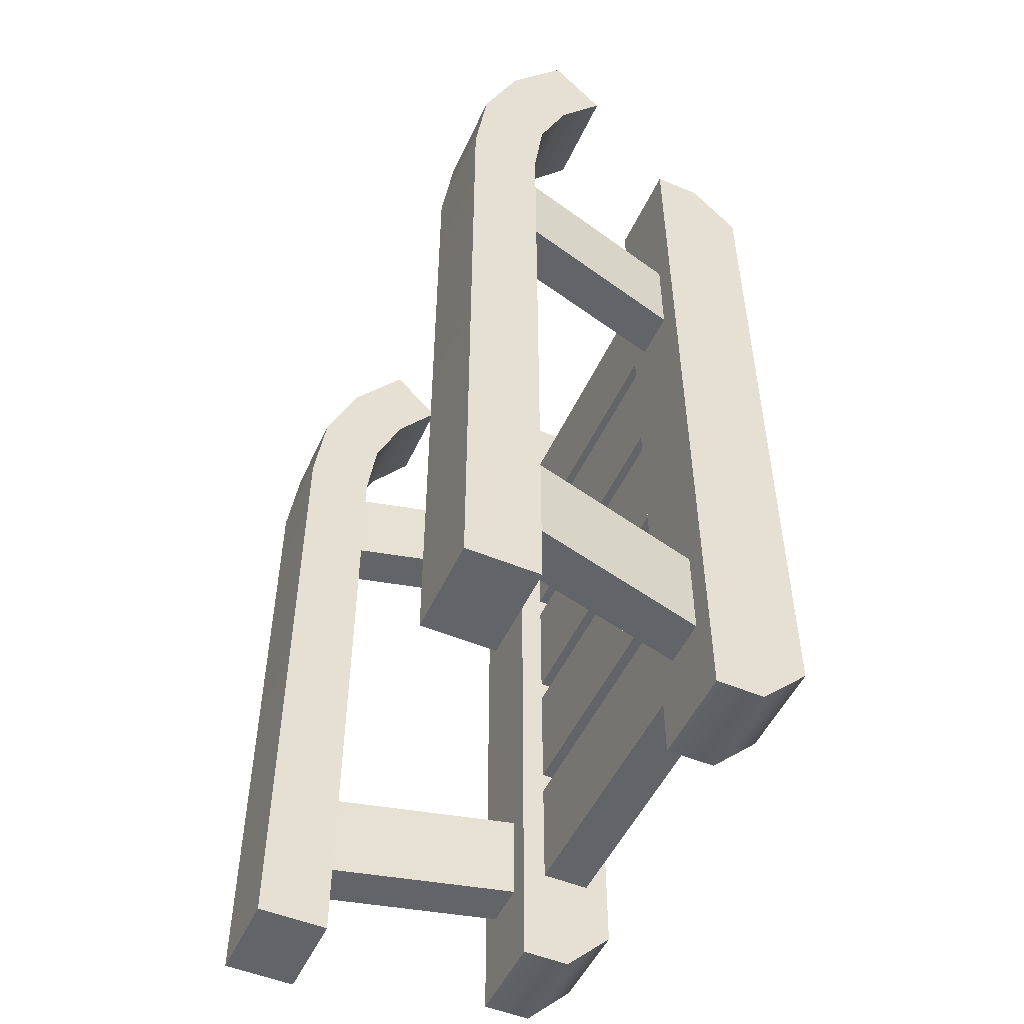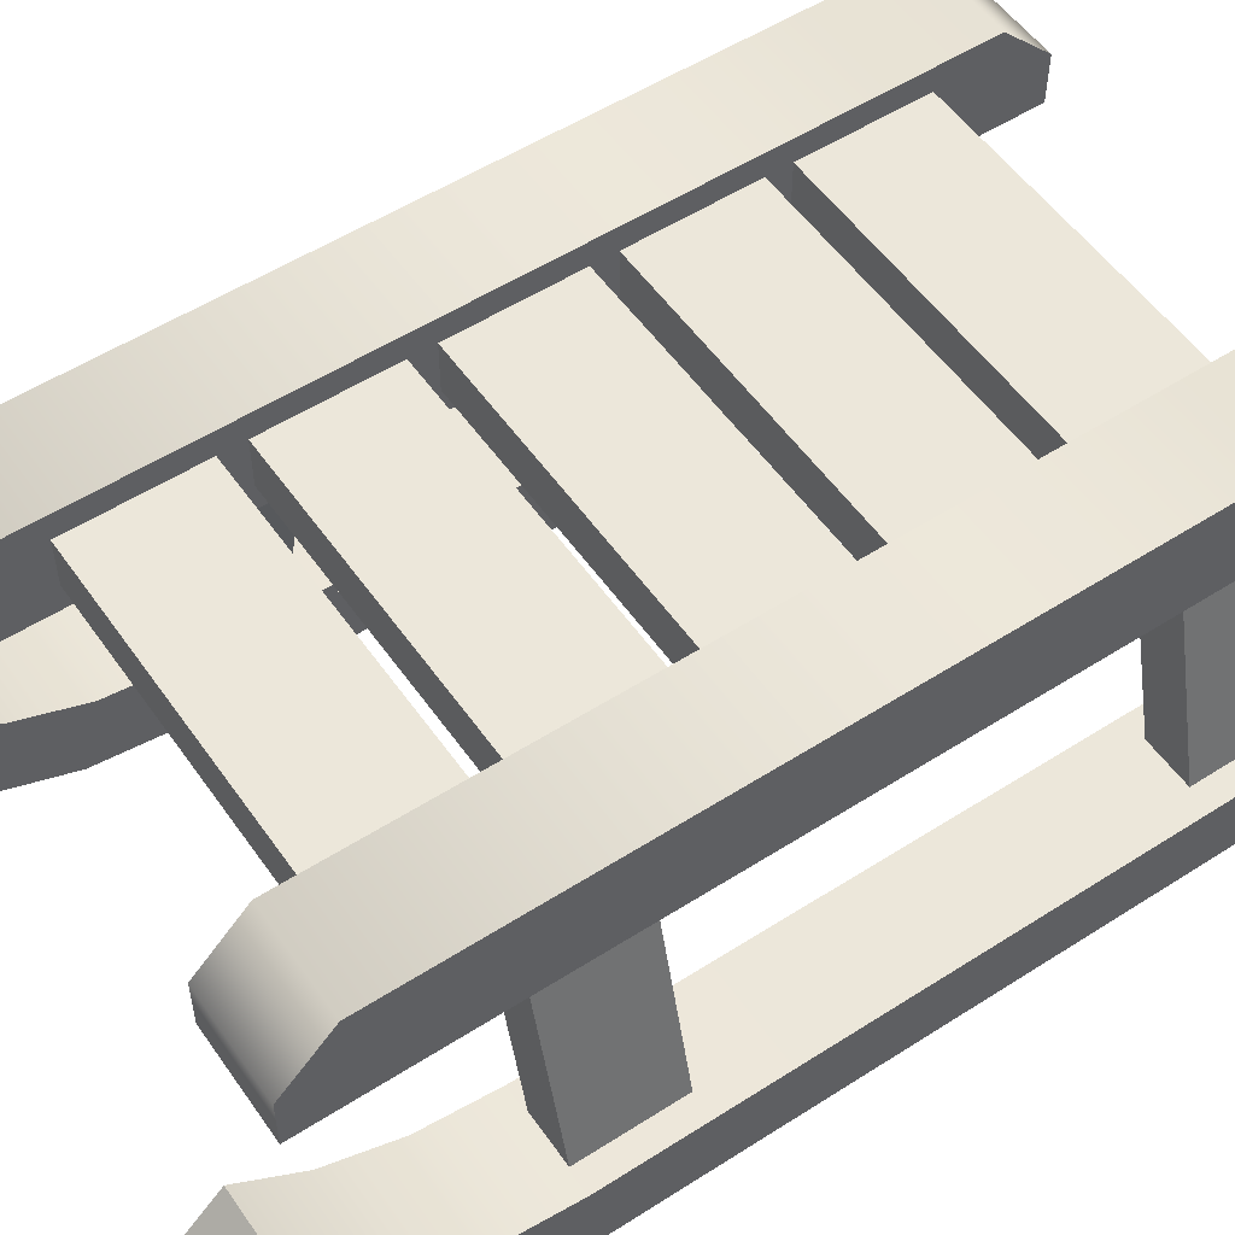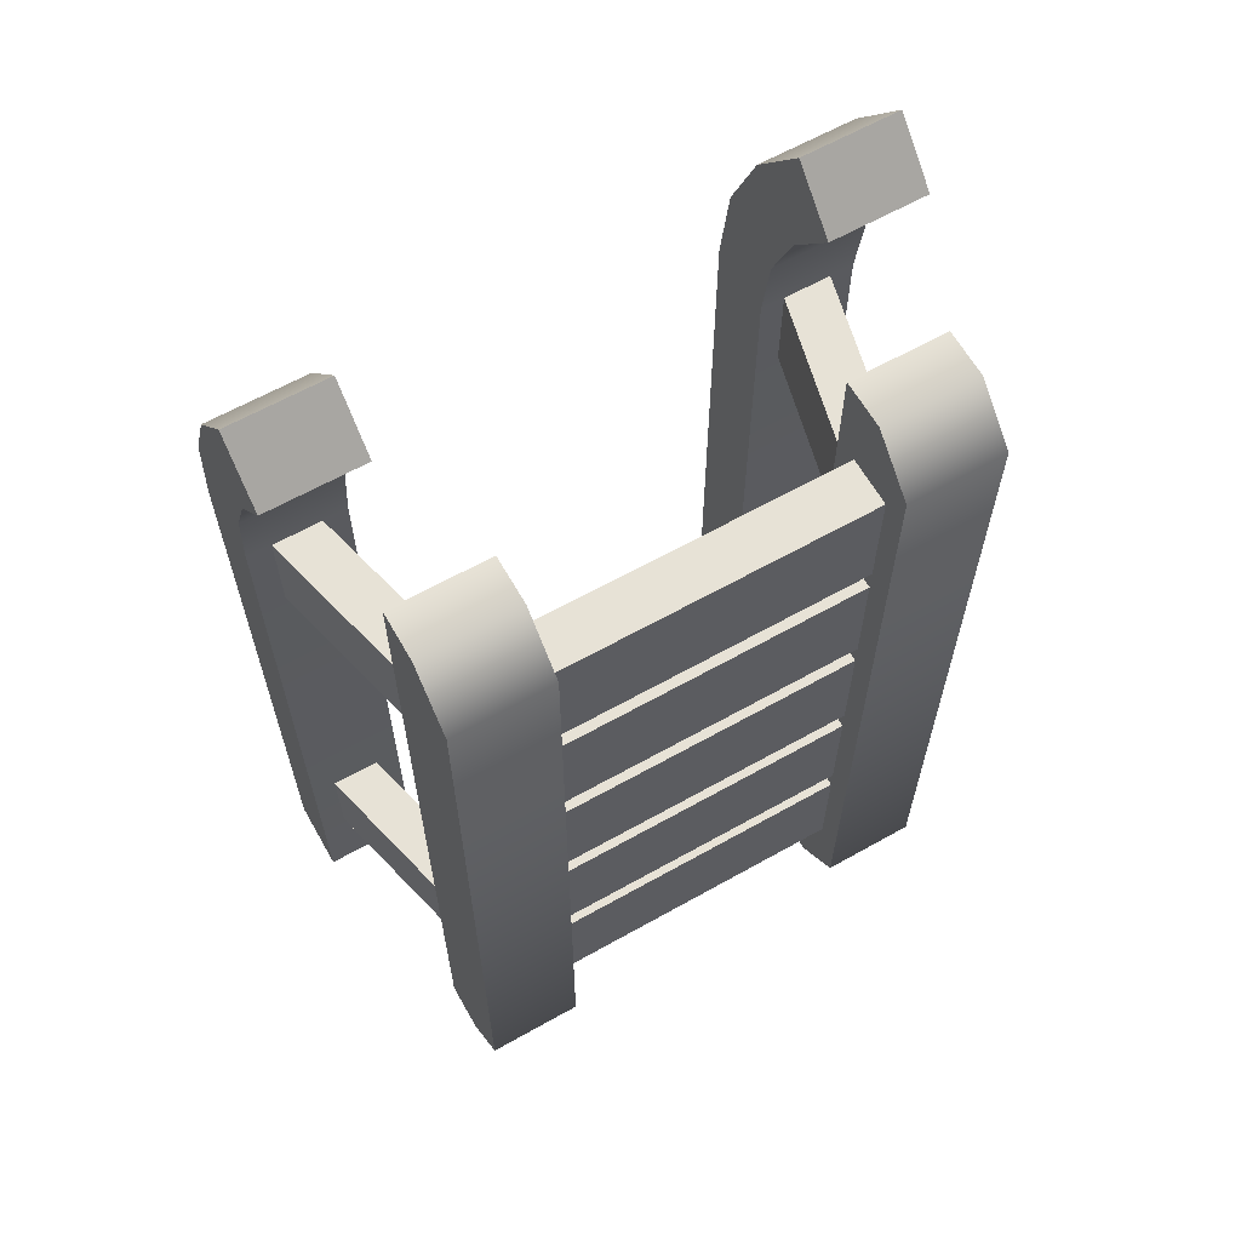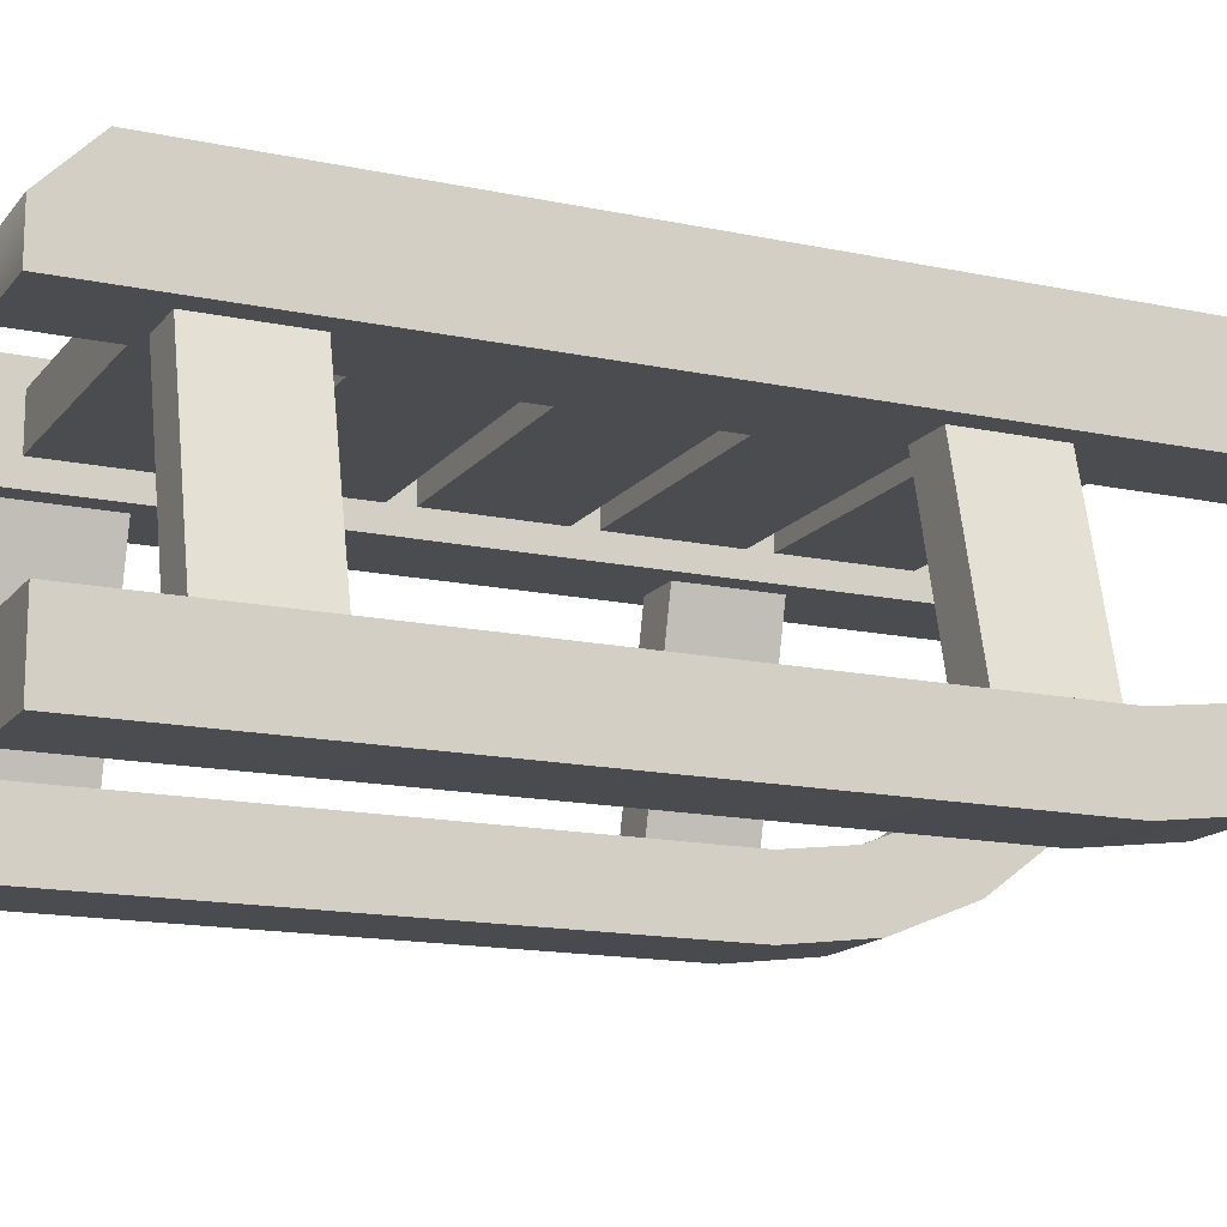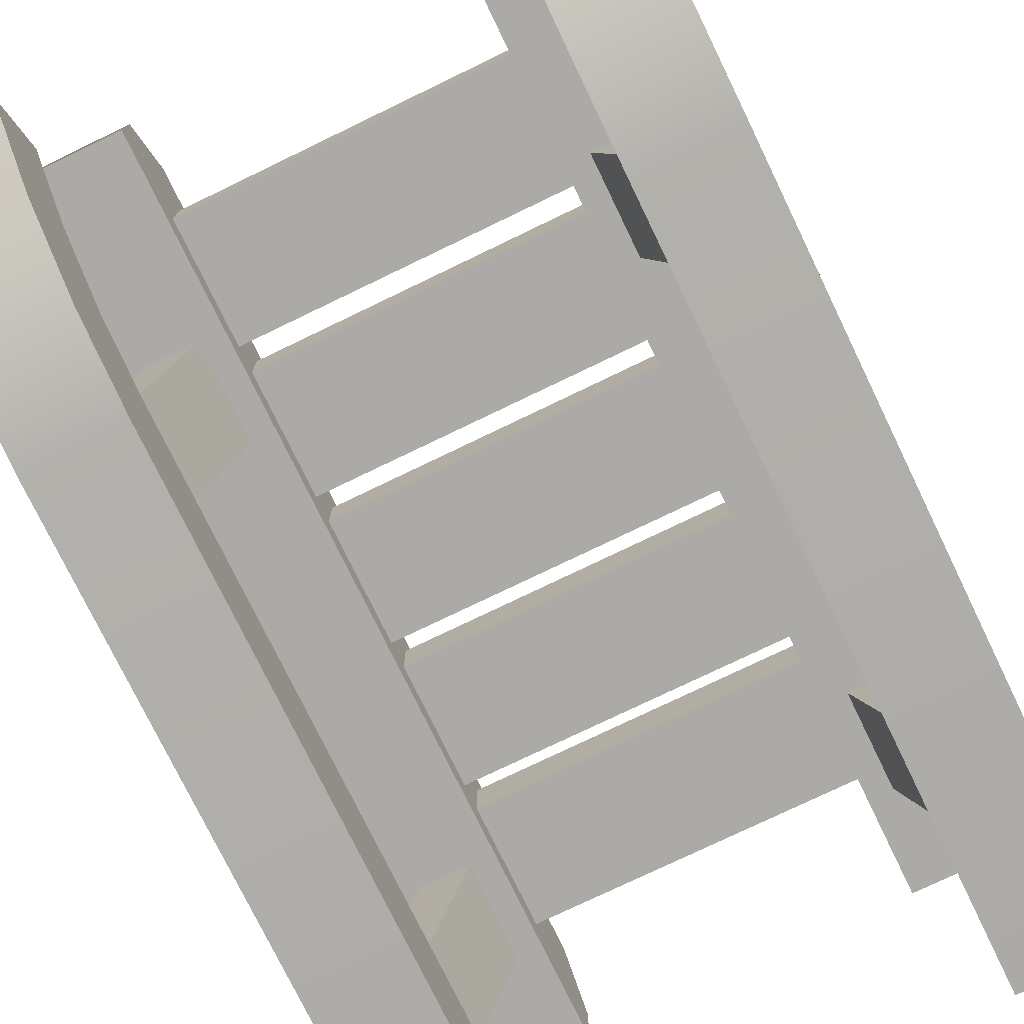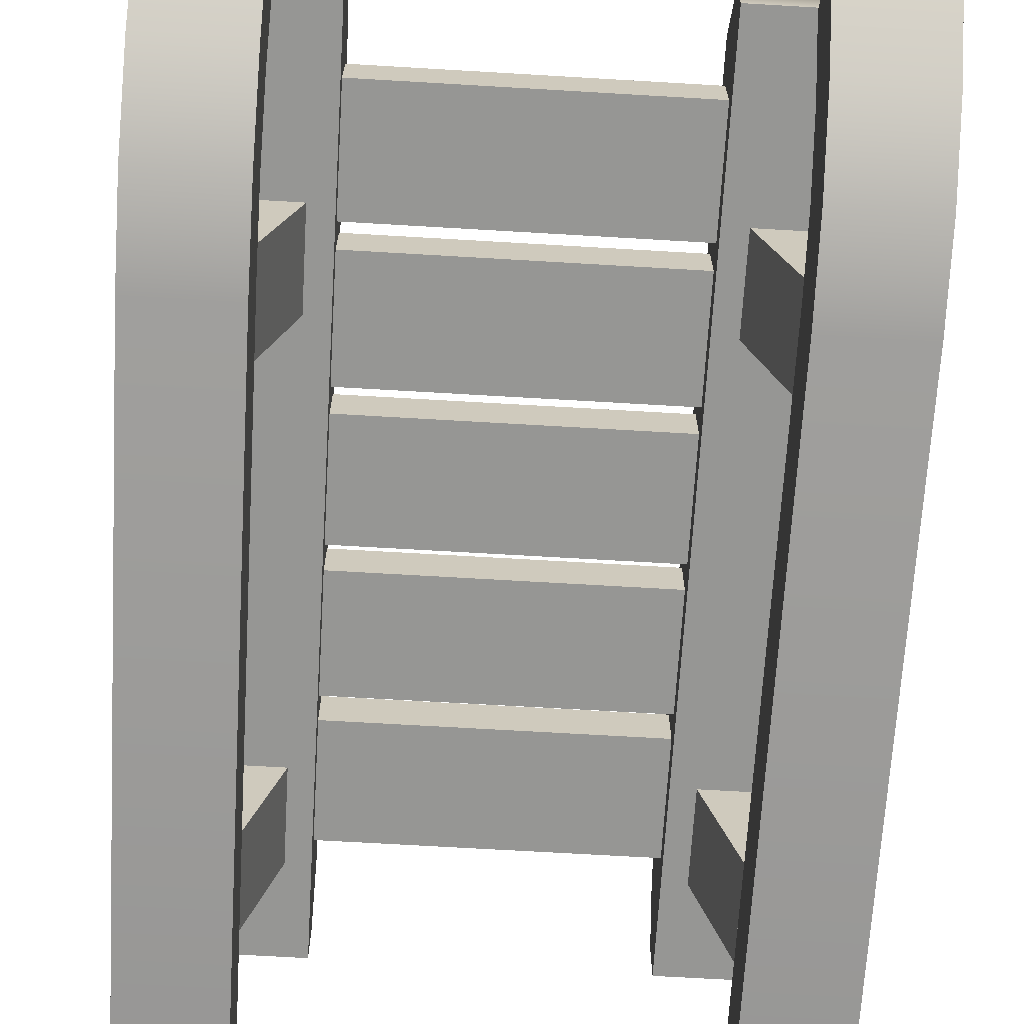
<metadata>
{"format":"obj","ext":"obj","renderer":"f3d","projection":"perspective","resolution":1024,"background":"white","views":[{"elev":-51.2,"azim":65.6,"up":"+Z"},{"elev":53.9,"azim":55.7,"up":"+Y"},{"elev":63.3,"azim":150.4,"up":"+Z"},{"elev":-15.1,"azim":-114.5,"up":"+Y"},{"elev":-75.9,"azim":25.8,"up":"+Y"},{"elev":-67.7,"azim":-3.4,"up":"+Y"}]}
</metadata>
<code>
g sled-long
v -0.3125 0.08555 0.3124 1 1 1
v -0.3125 0.07533 0.2348 1 1 1
v -0.2125 0.08555 0.3124 1 1 1
v -0.2125 0.07533 0.2348 1 1 1
v -0.3125 0.07533 -0.5 1 1 1
v -0.2125 0.07533 -0.5 1 1 1
v -0.2125 -3.148e-16 -0.5 1 1 1
v -0.3125 -3.911e-16 -0.5 1 1 1
v -0.3125 0.1631 0.4467 1 1 1
v -0.3125 0.1155 0.3847 1 1 1
v -0.2125 0.1631 0.4467 1 1 1
v -0.2125 0.1155 0.3847 1 1 1
v -0.3125 0.1098 0.5 1 1 1
v -0.3125 0.05024 0.4223 1 1 1
v -0.3125 0.01278 0.3319 1 1 1
v -0.3125 1.701e-16 0.2348 1 1 1
v -0.2125 2.465e-16 0.2348 1 1 1
v -0.2125 0.01278 0.3319 1 1 1
v -0.2125 0.05024 0.4223 1 1 1
v -0.2125 0.1098 0.5 1 1 1
v 0.3125 0.08555 0.3124 1 1 1
v 0.2125 0.08555 0.3124 1 1 1
v 0.3125 0.07533 0.2348 1 1 1
v 0.2125 0.07533 0.2348 1 1 1
v 0.3125 0.07533 -0.5 1 1 1
v 0.2125 0.07533 -0.5 1 1 1
v 0.3125 -3.148e-16 -0.5 1 1 1
v 0.2125 -3.911e-16 -0.5 1 1 1
v 0.3125 0.1631 0.4467 1 1 1
v 0.2125 0.1631 0.4467 1 1 1
v 0.3125 0.1155 0.3847 1 1 1
v 0.2125 0.1155 0.3847 1 1 1
v 0.2125 0.1098 0.5 1 1 1
v 0.2125 0.05024 0.4223 1 1 1
v 0.2125 0.01278 0.3319 1 1 1
v 0.2125 1.701e-16 0.2348 1 1 1
v 0.3125 2.465e-16 0.2348 1 1 1
v 0.3125 0.01278 0.3319 1 1 1
v 0.3125 0.05024 0.4223 1 1 1
v 0.3125 0.1098 0.5 1 1 1
v 0.2875 0.07533 -0.4 1 1 1
v 0.2875 0.07533 -0.3 1 1 1
v 0.2375 0.2753 -0.4 1 1 1
v 0.2375 0.2753 -0.3 1 1 1
v 0.2375 0.07533 -0.3 1 1 1
v 0.1875 0.2753 -0.3 1 1 1
v 0.2375 0.07533 -0.4 1 1 1
v 0.1875 0.2753 -0.4 1 1 1
v 0.2875 0.07533 0.1348 1 1 1
v 0.2875 0.07533 0.2348 1 1 1
v 0.2375 0.2753 0.1348 1 1 1
v 0.2375 0.2753 0.2348 1 1 1
v 0.2375 0.07533 0.2348 1 1 1
v 0.1875 0.2753 0.2348 1 1 1
v 0.2375 0.07533 0.1348 1 1 1
v 0.1875 0.2753 0.1348 1 1 1
v -0.2375 0.07533 -0.4 1 1 1
v -0.2375 0.07533 -0.3 1 1 1
v -0.1875 0.2753 -0.4 1 1 1
v -0.1875 0.2753 -0.3 1 1 1
v -0.2375 0.2753 -0.3 1 1 1
v -0.2875 0.07533 -0.3 1 1 1
v -0.2875 0.07533 -0.4 1 1 1
v -0.2375 0.2753 -0.4 1 1 1
v -0.2375 0.07533 0.1348 1 1 1
v -0.2375 0.07533 0.2348 1 1 1
v -0.1875 0.2753 0.1348 1 1 1
v -0.1875 0.2753 0.2348 1 1 1
v -0.2375 0.2753 0.2348 1 1 1
v -0.2875 0.07533 0.2348 1 1 1
v -0.2875 0.07533 0.1348 1 1 1
v -0.2375 0.2753 0.1348 1 1 1
v 0.1625 0.2753 0.425 1 1 1
v 0.2625 0.2753 0.425 1 1 1
v 0.1625 0.2753 -0.5 1 1 1
v 0.2625 0.2753 -0.5 1 1 1
v 0.2625 0.3753 0.375 1 1 1
v 0.1625 0.3753 0.375 1 1 1
v 0.2625 0.3753 -0.45 1 1 1
v 0.1625 0.3753 -0.45 1 1 1
v 0.1625 0.3253 0.425 1 1 1
v 0.1625 0.3253 -0.5 1 1 1
v 0.2625 0.3253 -0.5 1 1 1
v 0.2625 0.3253 0.425 1 1 1
v -0.2625 0.2753 0.425 1 1 1
v -0.1625 0.2753 0.425 1 1 1
v -0.2625 0.2753 -0.5 1 1 1
v -0.1625 0.2753 -0.5 1 1 1
v -0.1625 0.3753 0.375 1 1 1
v -0.2625 0.3753 0.375 1 1 1
v -0.1625 0.3753 -0.45 1 1 1
v -0.2625 0.3753 -0.45 1 1 1
v -0.2625 0.3253 0.425 1 1 1
v -0.2625 0.3253 -0.5 1 1 1
v -0.1625 0.3253 -0.5 1 1 1
v -0.1625 0.3253 0.425 1 1 1
v -0.1625 0.3003 -0.3875 1 1 1
v -0.1625 0.3003 -0.2625 1 1 1
v 0.1625 0.3003 -0.3875 1 1 1
v 0.1625 0.3003 -0.2625 1 1 1
v -0.1625 0.3503 -0.3875 1 1 1
v 0.1625 0.3503 -0.3875 1 1 1
v -0.1625 0.3503 -0.2625 1 1 1
v 0.1625 0.3503 -0.2625 1 1 1
v -0.1625 0.3003 -0.2375 1 1 1
v -0.1625 0.3003 -0.1125 1 1 1
v 0.1625 0.3003 -0.2375 1 1 1
v 0.1625 0.3003 -0.1125 1 1 1
v -0.1625 0.3503 -0.2375 1 1 1
v 0.1625 0.3503 -0.2375 1 1 1
v -0.1625 0.3503 -0.1125 1 1 1
v 0.1625 0.3503 -0.1125 1 1 1
v -0.1625 0.3003 -0.0875 1 1 1
v -0.1625 0.3003 0.0375 1 1 1
v 0.1625 0.3003 -0.0875 1 1 1
v 0.1625 0.3003 0.0375 1 1 1
v -0.1625 0.3503 -0.0875 1 1 1
v 0.1625 0.3503 -0.0875 1 1 1
v -0.1625 0.3503 0.0375 1 1 1
v 0.1625 0.3503 0.0375 1 1 1
v -0.1625 0.3003 0.0625 1 1 1
v -0.1625 0.3003 0.1875 1 1 1
v 0.1625 0.3003 0.0625 1 1 1
v 0.1625 0.3003 0.1875 1 1 1
v -0.1625 0.3503 0.0625 1 1 1
v 0.1625 0.3503 0.0625 1 1 1
v -0.1625 0.3503 0.1875 1 1 1
v 0.1625 0.3503 0.1875 1 1 1
v -0.1625 0.3003 0.2125 1 1 1
v -0.1625 0.3003 0.3375 1 1 1
v 0.1625 0.3003 0.2125 1 1 1
v 0.1625 0.3003 0.3375 1 1 1
v -0.1625 0.3503 0.2125 1 1 1
v 0.1625 0.3503 0.2125 1 1 1
v -0.1625 0.3503 0.3375 1 1 1
v 0.1625 0.3503 0.3375 1 1 1
f 3 2 1
f 2 3 4
f 4 5 2
f 5 4 6
f 8 6 7
f 6 8 5
f 11 10 9
f 10 11 12
f 12 1 10
f 1 12 3
f 10 13 9
f 1 13 10
f 2 13 1
f 13 2 14
f 5 14 2
f 5 15 14
f 8 15 5
f 15 8 16
f 6 17 7
f 17 6 18
f 18 6 19
f 19 6 4
f 19 4 20
f 20 4 3
f 20 3 12
f 20 12 11
f 20 9 13
f 9 20 11
f 23 22 21
f 22 23 24
f 25 24 23
f 24 25 26
f 28 25 27
f 25 28 26
f 31 30 29
f 30 31 32
f 21 32 31
f 32 21 22
f 32 33 30
f 22 33 32
f 24 33 22
f 33 24 34
f 26 34 24
f 26 35 34
f 28 35 26
f 35 28 36
f 25 37 27
f 37 25 38
f 38 25 39
f 39 25 23
f 39 23 40
f 40 23 21
f 40 21 31
f 40 31 29
f 29 33 40
f 33 29 30
f 43 42 41
f 42 43 44
f 44 45 42
f 45 44 46
f 46 47 45
f 47 46 48
f 47 43 41
f 43 47 48
f 51 50 49
f 50 51 52
f 52 53 50
f 53 52 54
f 54 55 53
f 55 54 56
f 55 51 49
f 51 55 56
f 59 58 57
f 58 59 60
f 61 58 60
f 58 61 62
f 61 63 62
f 63 61 64
f 57 64 59
f 64 57 63
f 67 66 65
f 66 67 68
f 69 66 68
f 66 69 70
f 69 71 70
f 71 69 72
f 65 72 67
f 72 65 71
f 75 74 73
f 74 75 76
f 79 78 77
f 78 79 80
f 81 75 73
f 75 81 82
f 82 81 78
f 82 78 80
f 83 74 76
f 74 83 84
f 84 83 79
f 84 79 77
f 81 74 84
f 74 81 73
f 75 83 76
f 83 75 82
f 78 84 77
f 84 78 81
f 79 82 80
f 82 79 83
f 87 86 85
f 86 87 88
f 91 90 89
f 90 91 92
f 93 87 85
f 87 93 94
f 94 93 90
f 94 90 92
f 95 86 88
f 86 95 96
f 96 95 91
f 96 91 89
f 93 86 96
f 86 93 85
f 87 95 88
f 95 87 94
f 90 96 89
f 96 90 93
f 91 94 92
f 94 91 95
f 8 17 16
f 17 8 7
f 16 18 15
f 18 16 17
f 15 19 14
f 19 15 18
f 14 20 13
f 20 14 19
f 28 37 36
f 37 28 27
f 35 37 38
f 37 35 36
f 35 39 34
f 39 35 38
f 34 40 33
f 40 34 39
f 99 98 97
f 98 99 100
f 103 102 101
f 102 103 104
f 101 99 97
f 99 101 102
f 101 98 103
f 98 101 97
f 104 98 100
f 98 104 103
f 99 104 100
f 104 99 102
f 107 106 105
f 106 107 108
f 111 110 109
f 110 111 112
f 109 107 105
f 107 109 110
f 109 106 111
f 106 109 105
f 112 106 108
f 106 112 111
f 107 112 108
f 112 107 110
f 115 114 113
f 114 115 116
f 119 118 117
f 118 119 120
f 117 115 113
f 115 117 118
f 117 114 119
f 114 117 113
f 120 114 116
f 114 120 119
f 115 120 116
f 120 115 118
f 123 122 121
f 122 123 124
f 127 126 125
f 126 127 128
f 125 123 121
f 123 125 126
f 125 122 127
f 122 125 121
f 128 122 124
f 122 128 127
f 123 128 124
f 128 123 126
f 131 130 129
f 130 131 132
f 135 134 133
f 134 135 136
f 133 131 129
f 131 133 134
f 133 130 135
f 130 133 129
f 136 130 132
f 130 136 135
f 131 136 132
f 136 131 134
g sled-long
f 3 2 1
f 2 3 4
f 4 5 2
f 5 4 6
f 8 6 7
f 6 8 5
f 11 10 9
f 10 11 12
f 12 1 10
f 1 12 3
f 10 13 9
f 1 13 10
f 2 13 1
f 13 2 14
f 5 14 2
f 5 15 14
f 8 15 5
f 15 8 16
f 6 17 7
f 17 6 18
f 18 6 19
f 19 6 4
f 19 4 20
f 20 4 3
f 20 3 12
f 20 12 11
f 20 9 13
f 9 20 11
f 23 22 21
f 22 23 24
f 25 24 23
f 24 25 26
f 28 25 27
f 25 28 26
f 31 30 29
f 30 31 32
f 21 32 31
f 32 21 22
f 32 33 30
f 22 33 32
f 24 33 22
f 33 24 34
f 26 34 24
f 26 35 34
f 28 35 26
f 35 28 36
f 25 37 27
f 37 25 38
f 38 25 39
f 39 25 23
f 39 23 40
f 40 23 21
f 40 21 31
f 40 31 29
f 29 33 40
f 33 29 30
f 43 42 41
f 42 43 44
f 44 45 42
f 45 44 46
f 46 47 45
f 47 46 48
f 47 43 41
f 43 47 48
f 51 50 49
f 50 51 52
f 52 53 50
f 53 52 54
f 54 55 53
f 55 54 56
f 55 51 49
f 51 55 56
f 59 58 57
f 58 59 60
f 61 58 60
f 58 61 62
f 61 63 62
f 63 61 64
f 57 64 59
f 64 57 63
f 67 66 65
f 66 67 68
f 69 66 68
f 66 69 70
f 69 71 70
f 71 69 72
f 65 72 67
f 72 65 71
f 75 74 73
f 74 75 76
f 79 78 77
f 78 79 80
f 81 75 73
f 75 81 82
f 82 81 78
f 82 78 80
f 83 74 76
f 74 83 84
f 84 83 79
f 84 79 77
f 81 74 84
f 74 81 73
f 75 83 76
f 83 75 82
f 78 84 77
f 84 78 81
f 79 82 80
f 82 79 83
f 87 86 85
f 86 87 88
f 91 90 89
f 90 91 92
f 93 87 85
f 87 93 94
f 94 93 90
f 94 90 92
f 95 86 88
f 86 95 96
f 96 95 91
f 96 91 89
f 93 86 96
f 86 93 85
f 87 95 88
f 95 87 94
f 90 96 89
f 96 90 93
f 91 94 92
f 94 91 95
f 8 17 16
f 17 8 7
f 16 18 15
f 18 16 17
f 15 19 14
f 19 15 18
f 14 20 13
f 20 14 19
f 28 37 36
f 37 28 27
f 35 37 38
f 37 35 36
f 35 39 34
f 39 35 38
f 34 40 33
f 40 34 39
f 99 98 97
f 98 99 100
f 103 102 101
f 102 103 104
f 101 99 97
f 99 101 102
f 101 98 103
f 98 101 97
f 104 98 100
f 98 104 103
f 99 104 100
f 104 99 102
f 107 106 105
f 106 107 108
f 111 110 109
f 110 111 112
f 109 107 105
f 107 109 110
f 109 106 111
f 106 109 105
f 112 106 108
f 106 112 111
f 107 112 108
f 112 107 110
f 115 114 113
f 114 115 116
f 119 118 117
f 118 119 120
f 117 115 113
f 115 117 118
f 117 114 119
f 114 117 113
f 120 114 116
f 114 120 119
f 115 120 116
f 120 115 118
f 123 122 121
f 122 123 124
f 127 126 125
f 126 127 128
f 125 123 121
f 123 125 126
f 125 122 127
f 122 125 121
f 128 122 124
f 122 128 127
f 123 128 124
f 128 123 126
f 131 130 129
f 130 131 132
f 135 134 133
f 134 135 136
f 133 131 129
f 131 133 134
f 133 130 135
f 130 133 129
f 136 130 132
f 130 136 135
f 131 136 132
f 136 131 134

</code>
